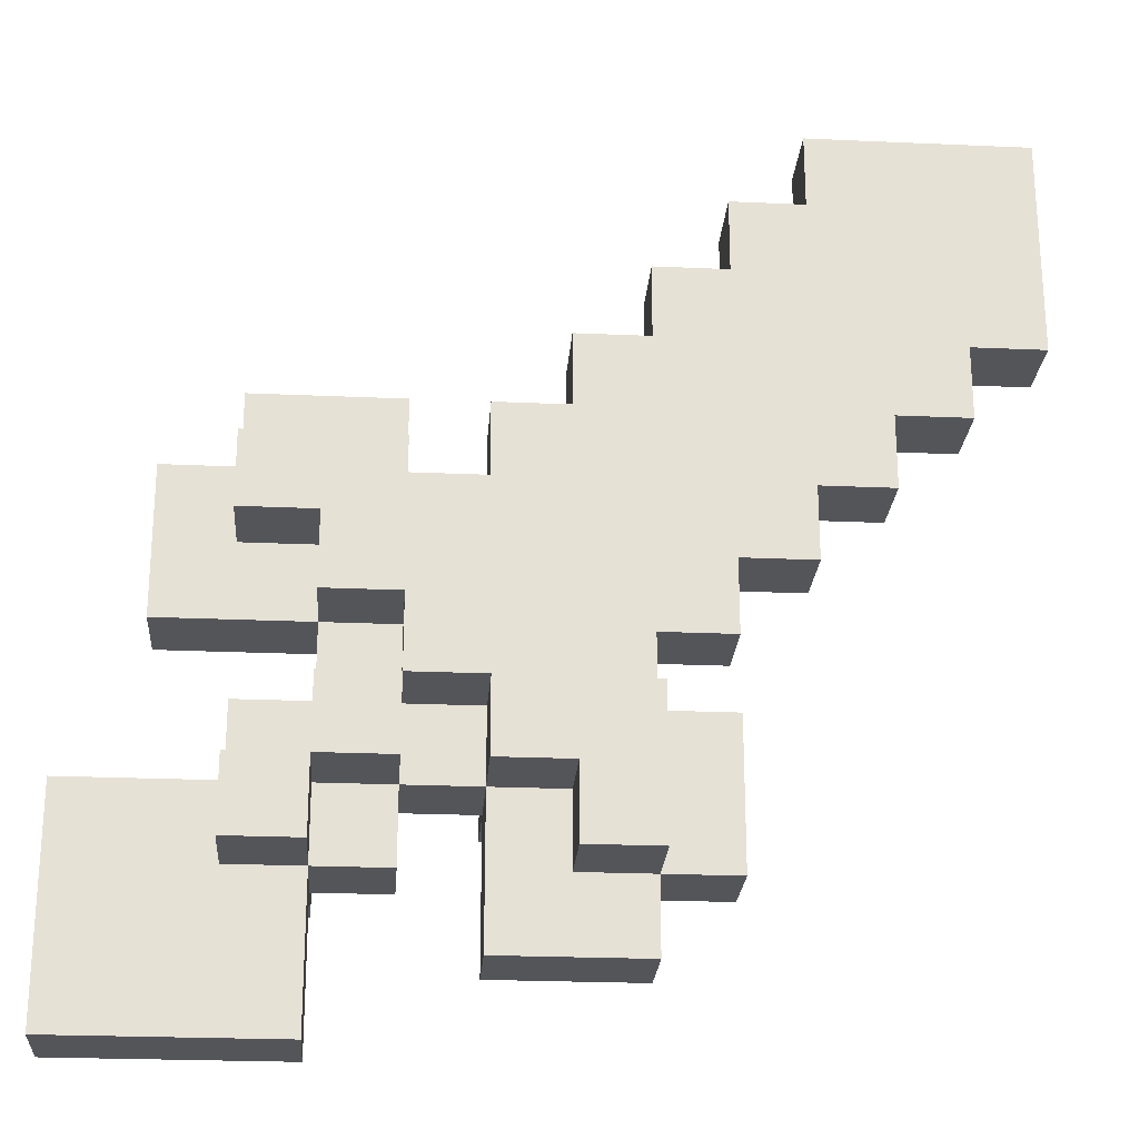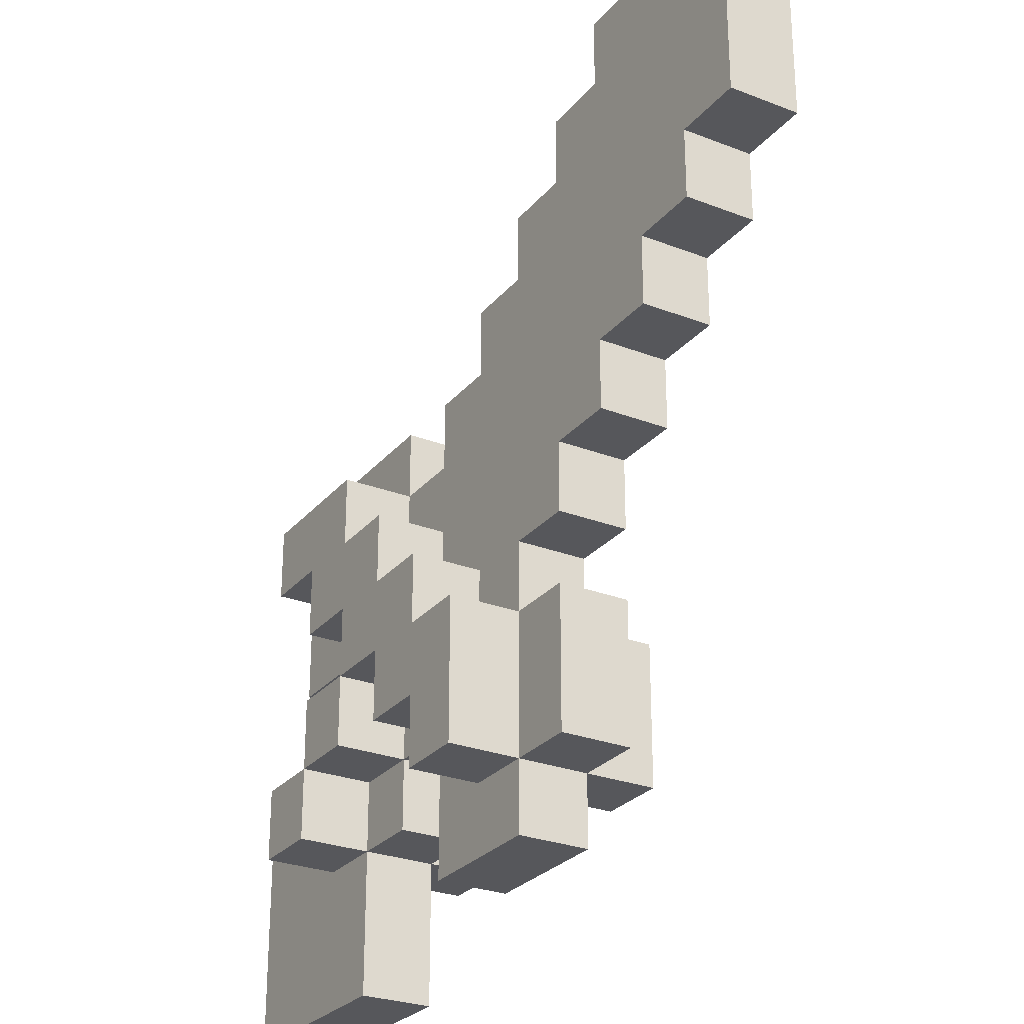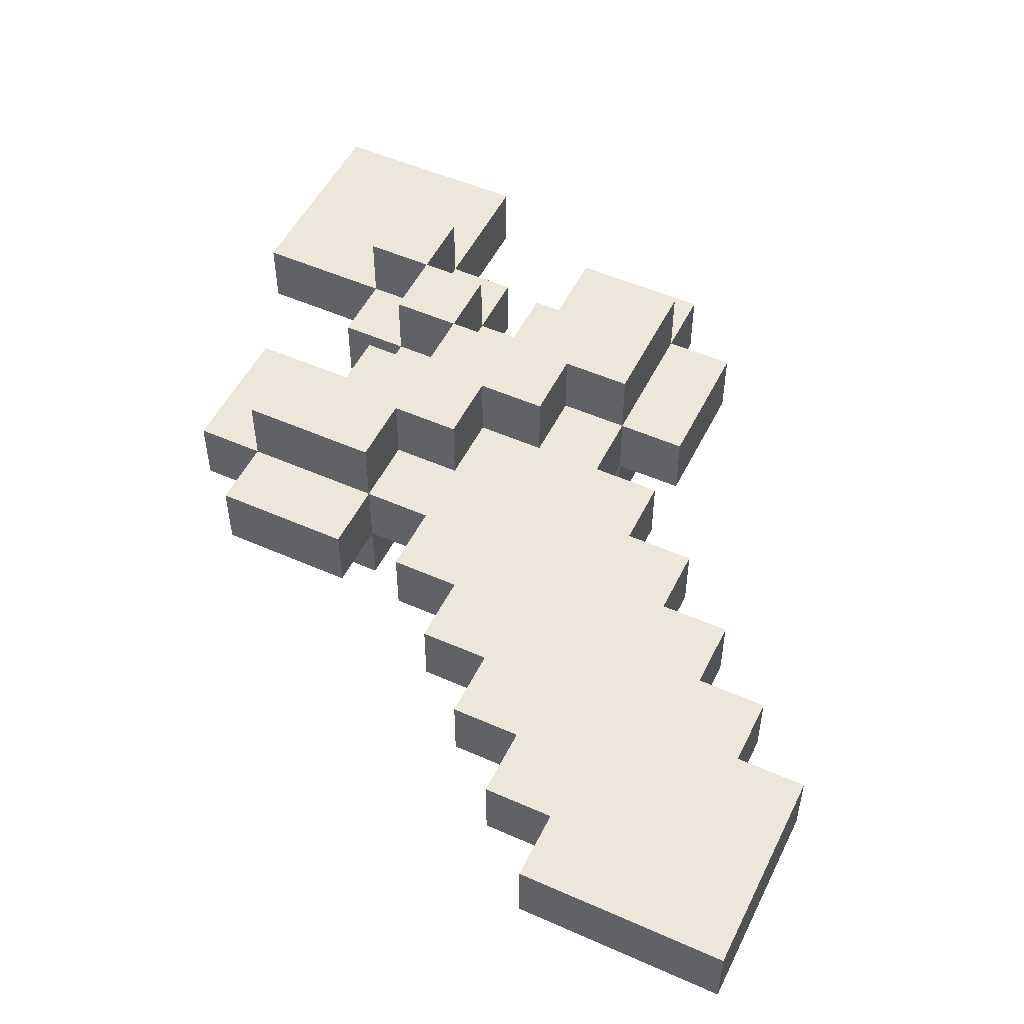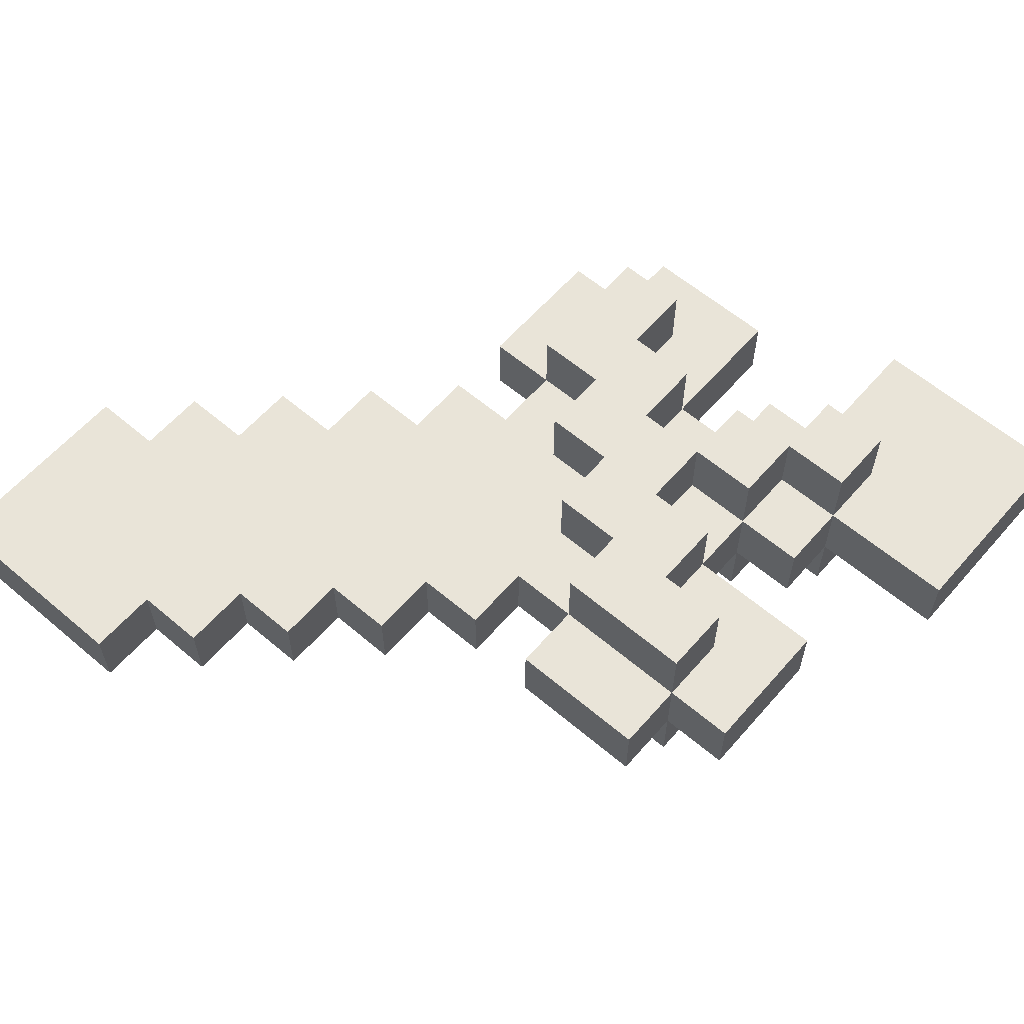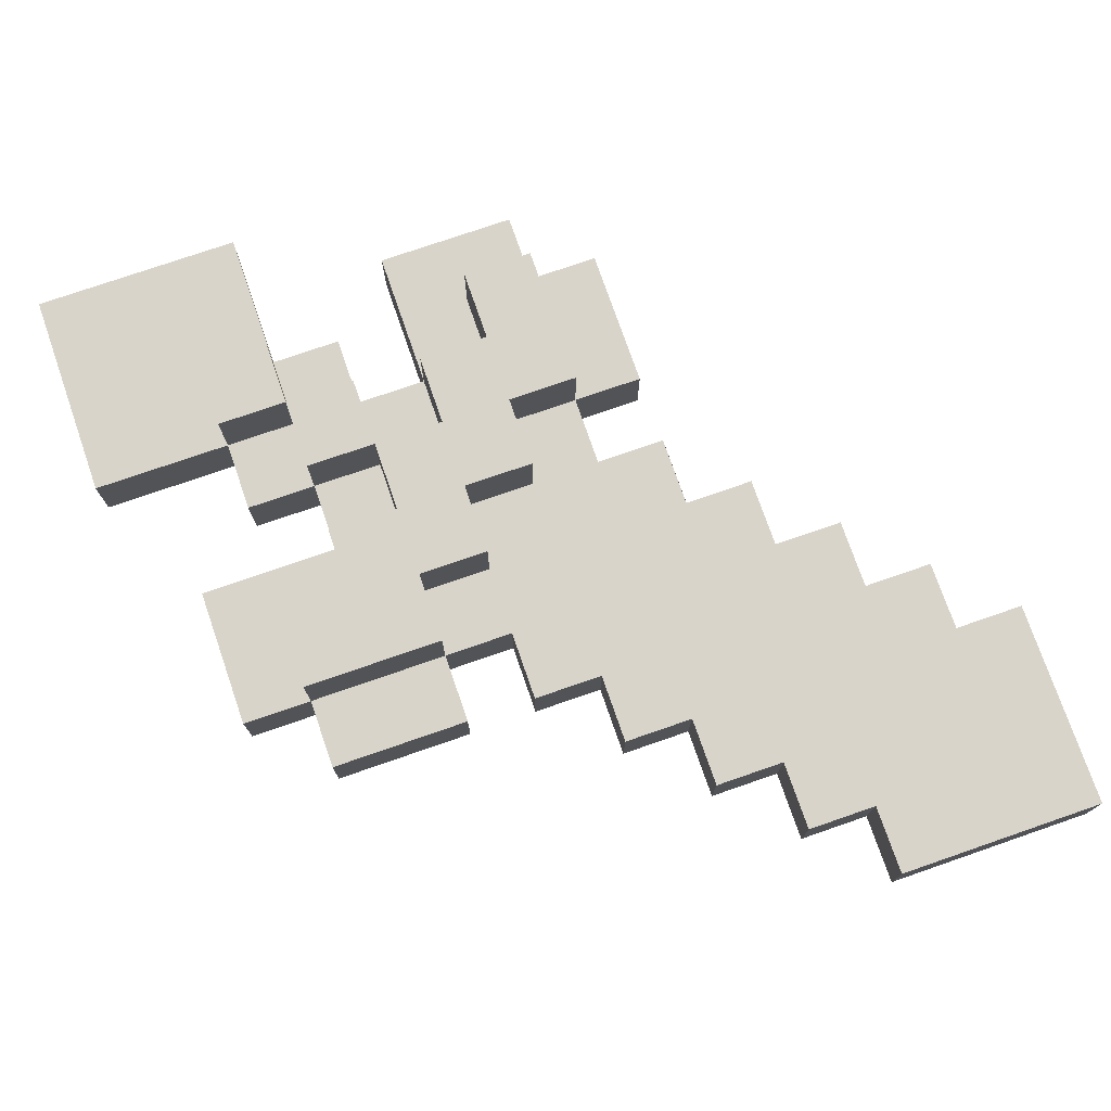
<metadata>
{"format":"obj","ext":"obj","renderer":"f3d","projection":"perspective","resolution":1024,"background":"white","views":[{"elev":-24.3,"azim":-4.2,"up":"+Y"},{"elev":-27.3,"azim":59.1,"up":"+Y"},{"elev":51.5,"azim":115.7,"up":"+Z"},{"elev":60.2,"azim":-139.1,"up":"+Z"},{"elev":75.4,"azim":70.9,"up":"+Z"}]}
</metadata>
<code>
v -8 0 1
v -8 0 -0
v -8 3 1
v -8 3 -0
v -7 5 1
v -7 5 -0
v -7 7 1
v -7 7 -0
v -6 2 2
v -6 2 1
v -6 2 -0
v -6 2 -1
v -6 3 2
v -6 3 1
v -6 3 -0
v -6 3 -1
v -6 4 1
v -6 4 -0
v -6 6 2
v -6 6 1
v -6 6 -0
v -6 6 -1
v -6 7 2
v -6 7 1
v -6 7 -0
v -6 7 -1
v -6 8 1
v -6 8 -0
v -5 3 2
v -5 3 1
v -5 3 -0
v -5 3 -1
v -5 4 2
v -5 4 1
v -5 4 -0
v -5 4 -1
v -5 5 2
v -5 5 1
v -5 5 -0
v -5 5 -1
v -5 6 2
v -5 6 1
v -5 6 -0
v -5 6 -1
v -4 4 2
v -4 4 1
v -4 4 -0
v -4 4 -1
v -4 5 2
v -4 5 1
v -4 5 -0
v -4 5 -1
v -3 1 1
v -3 1 -0
v -3 2 1
v -3 2 -0
v -3 3 2
v -3 3 1
v -3 3 -0
v -3 3 -1
v -3 4 2
v -3 4 1
v -3 4 -0
v -3 4 -1
v -3 7 1
v -3 7 -0
v -3 8 1
v -3 8 -0
v -2 2 2
v -2 2 1
v -2 2 -0
v -2 2 -1
v -2 3 2
v -2 3 1
v -2 3 -0
v -2 3 -1
v -2 8 1
v -2 8 -0
v -2 9 1
v -2 9 -0
v -1 9 1
v -1 9 -0
v -1 10 1
v -1 10 -0
v 0 10 1
v 0 10 -0
v 0 11 1
v 0 11 -0
v 1 11 1
v 1 11 -0
v 1 12 1
v 1 12 -0
v -5 0 1
v -5 0 -0
v -5 2 2
v -5 2 1
v -5 2 -0
v -5 2 -1
v -5 3 2
v -5 3 1
v -5 3 -0
v -5 3 -1
v -4 2 1
v -4 2 -0
v -4 3 2
v -4 3 1
v -4 3 -0
v -4 3 -1
v -4 4 2
v -4 4 1
v -4 4 -0
v -4 4 -1
v -4 6 2
v -4 6 1
v -4 6 -0
v -4 6 -1
v -4 7 2
v -4 7 1
v -4 7 -0
v -4 7 -1
v -4 8 1
v -4 8 -0
v -3 5 2
v -3 5 1
v -3 5 -0
v -3 5 -1
v -3 6 2
v -3 6 1
v -3 6 -0
v -3 6 -1
v -2 4 2
v -2 4 1
v -2 4 -0
v -2 4 -1
v -2 5 2
v -2 5 1
v -2 5 -0
v -2 5 -1
v -1 1 1
v -1 1 -0
v -1 2 2
v -1 2 1
v -1 2 -0
v -1 2 -1
v -1 3 -0
v -1 3 -1
v -1 4 2
v -1 4 1
v -1 4 -0
v -1 4 -1
v -1 5 1
v -1 5 -0
v 0 2 1
v 0 2 -0
v 0 4 1
v 0 4 -0
v 0 5 1
v 0 5 -0
v 0 6 1
v 0 6 -0
v 1 6 1
v 1 6 -0
v 1 7 1
v 1 7 -0
v 2 7 1
v 2 7 -0
v 2 8 1
v 2 8 -0
v 3 8 1
v 3 8 -0
v 3 9 1
v 3 9 -0
v 4 9 1
v 4 9 -0
v 4 12 1
v 4 12 -0
v -6 2 2
v -6 3 2
v -6 6 2
v -6 7 2
v -5 2 2
v -5 3 2
v -5 4 2
v -5 5 2
v -5 6 2
v -4 3 2
v -4 4 2
v -4 5 2
v -4 6 2
v -4 7 2
v -3 3 2
v -3 4 2
v -3 5 2
v -3 6 2
v -2 2 2
v -2 3 2
v -2 4 2
v -2 5 2
v -1 2 2
v -1 4 2
v -8 0 1
v -8 3 1
v -7 0 1
v -7 1 1
v -7 2 1
v -7 5 1
v -7 7 1
v -6 1 1
v -6 2 1
v -6 3 1
v -6 4 1
v -6 6 1
v -6 7 1
v -6 8 1
v -5 0 1
v -5 2 1
v -5 3 1
v -5 4 1
v -5 5 1
v -5 6 1
v -4 2 1
v -4 3 1
v -4 4 1
v -4 5 1
v -4 6 1
v -4 7 1
v -4 8 1
v -3 1 1
v -3 2 1
v -3 3 1
v -3 4 1
v -3 5 1
v -3 6 1
v -3 7 1
v -3 8 1
v -2 2 1
v -2 3 1
v -2 4 1
v -2 5 1
v -2 6 1
v -2 8 1
v -2 9 1
v -1 1 1
v -1 2 1
v -1 4 1
v -1 5 1
v -1 6 1
v -1 7 1
v -1 9 1
v -1 10 1
v 0 2 1
v 0 4 1
v 0 5 1
v 0 6 1
v 0 7 1
v 0 8 1
v 0 10 1
v 0 11 1
v 1 6 1
v 1 7 1
v 1 8 1
v 1 9 1
v 1 11 1
v 1 12 1
v 2 7 1
v 2 8 1
v 2 9 1
v 2 11 1
v 3 8 1
v 3 9 1
v 3 11 1
v 3 12 1
v 4 9 1
v 4 12 1
v -8 0 -0
v -8 3 -0
v -7 0 -0
v -7 1 -0
v -7 2 -0
v -7 5 -0
v -7 7 -0
v -6 1 -0
v -6 2 -0
v -6 3 -0
v -6 4 -0
v -6 6 -0
v -6 7 -0
v -6 8 -0
v -5 0 -0
v -5 2 -0
v -5 3 -0
v -5 4 -0
v -5 5 -0
v -5 6 -0
v -4 2 -0
v -4 3 -0
v -4 4 -0
v -4 5 -0
v -4 6 -0
v -4 7 -0
v -4 8 -0
v -3 1 -0
v -3 2 -0
v -3 3 -0
v -3 4 -0
v -3 5 -0
v -3 6 -0
v -3 7 -0
v -3 8 -0
v -2 2 -0
v -2 3 -0
v -2 4 -0
v -2 5 -0
v -2 6 -0
v -2 8 -0
v -2 9 -0
v -1 1 -0
v -1 2 -0
v -1 3 -0
v -1 4 -0
v -1 5 -0
v -1 6 -0
v -1 7 -0
v -1 9 -0
v -1 10 -0
v 0 2 -0
v 0 4 -0
v 0 5 -0
v 0 6 -0
v 0 7 -0
v 0 8 -0
v 0 10 -0
v 0 11 -0
v 1 6 -0
v 1 7 -0
v 1 8 -0
v 1 9 -0
v 1 11 -0
v 1 12 -0
v 2 7 -0
v 2 8 -0
v 2 9 -0
v 2 11 -0
v 3 8 -0
v 3 9 -0
v 3 11 -0
v 3 12 -0
v 4 9 -0
v 4 12 -0
v -6 2 -1
v -6 3 -1
v -6 6 -1
v -6 7 -1
v -5 2 -1
v -5 3 -1
v -5 4 -1
v -5 5 -1
v -5 6 -1
v -4 3 -1
v -4 4 -1
v -4 5 -1
v -4 6 -1
v -4 7 -1
v -3 3 -1
v -3 4 -1
v -3 5 -1
v -3 6 -1
v -2 2 -1
v -2 3 -1
v -2 4 -1
v -2 5 -1
v -1 2 -1
v -1 3 -1
v -1 4 -1
v -8 0 1
v -7 0 1
v -5 0 1
v -8 0 -0
v -7 0 -0
v -5 0 -0
v -3 1 1
v -1 1 1
v -3 1 -0
v -1 1 -0
v -6 2 2
v -5 2 2
v -2 2 2
v -1 2 2
v -6 2 1
v -5 2 1
v -4 2 1
v -2 2 1
v -1 2 1
v 0 2 1
v -6 2 -0
v -5 2 -0
v -4 2 -0
v -2 2 -0
v -1 2 -0
v 0 2 -0
v -6 2 -1
v -5 2 -1
v -2 2 -1
v -1 2 -1
v -5 3 2
v -4 3 2
v -3 3 2
v -2 3 2
v -5 3 1
v -4 3 1
v -3 3 1
v -2 3 1
v -5 3 -0
v -4 3 -0
v -3 3 -0
v -2 3 -0
v -5 3 -1
v -4 3 -1
v -3 3 -1
v -2 3 -1
v -4 4 2
v -3 4 2
v -4 4 1
v -3 4 1
v -4 4 -0
v -3 4 -0
v -4 4 -1
v -3 4 -1
v -5 5 2
v -4 5 2
v -7 5 1
v -5 5 1
v -4 5 1
v -1 5 1
v 0 5 1
v -7 5 -0
v -5 5 -0
v -4 5 -0
v -1 5 -0
v 0 5 -0
v -5 5 -1
v -4 5 -1
v -6 6 2
v -5 6 2
v -6 6 1
v -5 6 1
v 0 6 1
v 1 6 1
v -6 6 -0
v -5 6 -0
v 0 6 -0
v 1 6 -0
v -6 6 -1
v -5 6 -1
v 1 7 1
v 2 7 1
v 1 7 -0
v 2 7 -0
v 2 8 1
v 3 8 1
v 2 8 -0
v 3 8 -0
v 3 9 1
v 4 9 1
v 3 9 -0
v 4 9 -0
v -6 3 2
v -5 3 2
v -8 3 1
v -6 3 1
v -5 3 1
v -8 3 -0
v -6 3 -0
v -5 3 -0
v -6 3 -1
v -5 3 -1
v -5 4 2
v -4 4 2
v -2 4 2
v -1 4 2
v -6 4 1
v -5 4 1
v -4 4 1
v -2 4 1
v -1 4 1
v 0 4 1
v -6 4 -0
v -5 4 -0
v -4 4 -0
v -2 4 -0
v -1 4 -0
v 0 4 -0
v -5 4 -1
v -4 4 -1
v -2 4 -1
v -1 4 -1
v -3 5 2
v -2 5 2
v -3 5 1
v -2 5 1
v -3 5 -0
v -2 5 -0
v -3 5 -1
v -2 5 -1
v -4 6 2
v -3 6 2
v -4 6 1
v -3 6 1
v -4 6 -0
v -3 6 -0
v -4 6 -1
v -3 6 -1
v -6 7 2
v -4 7 2
v -7 7 1
v -6 7 1
v -4 7 1
v -3 7 1
v -7 7 -0
v -6 7 -0
v -4 7 -0
v -3 7 -0
v -6 7 -1
v -4 7 -1
v -6 8 1
v -4 8 1
v -3 8 1
v -2 8 1
v -6 8 -0
v -4 8 -0
v -3 8 -0
v -2 8 -0
v -2 9 1
v -1 9 1
v -2 9 -0
v -1 9 -0
v -1 10 1
v 0 10 1
v -1 10 -0
v 0 10 -0
v 0 11 1
v 1 11 1
v 0 11 -0
v 1 11 -0
v 1 12 1
v 3 12 1
v 4 12 1
v 1 12 -0
v 3 12 -0
v 4 12 -0
f 3 2 1
f 4 2 3
f 7 6 5
f 8 6 7
f 13 10 9
f 14 10 13
f 15 12 11
f 16 12 15
f 17 15 14
f 18 15 17
f 23 20 19
f 24 20 23
f 25 22 21
f 26 22 25
f 27 25 24
f 28 25 27
f 33 30 29
f 34 30 33
f 35 32 31
f 36 32 35
f 38 35 34
f 39 35 38
f 41 38 37
f 42 38 41
f 43 40 39
f 44 40 43
f 49 46 45
f 50 46 49
f 51 48 47
f 52 48 51
f 55 54 53
f 56 54 55
f 58 56 55
f 59 56 58
f 61 58 57
f 62 58 61
f 63 60 59
f 64 60 63
f 67 66 65
f 68 66 67
f 73 70 69
f 74 70 73
f 75 72 71
f 76 72 75
f 79 78 77
f 80 78 79
f 83 82 81
f 84 82 83
f 87 86 85
f 88 86 87
f 91 90 89
f 92 90 91
f 93 94 96
f 96 94 97
f 95 96 99
f 99 96 100
f 97 98 101
f 101 98 102
f 103 104 106
f 106 104 107
f 105 106 109
f 109 106 110
f 107 108 111
f 111 108 112
f 113 114 117
f 117 114 118
f 115 116 119
f 119 116 120
f 118 119 121
f 121 119 122
f 123 124 127
f 127 124 128
f 125 126 129
f 129 126 130
f 131 132 135
f 135 132 136
f 133 134 137
f 137 134 138
f 139 140 142
f 142 140 143
f 143 144 145
f 145 144 146
f 141 142 147
f 147 142 148
f 145 146 149
f 149 146 150
f 148 149 151
f 151 149 152
f 153 154 155
f 155 154 156
f 157 158 159
f 159 158 160
f 161 162 163
f 163 162 164
f 165 166 167
f 167 166 168
f 169 170 171
f 171 170 172
f 173 174 175
f 175 174 176
f 181 178 177
f 182 178 181
f 185 180 179
f 186 183 182
f 187 183 186
f 188 185 184
f 189 180 185
f 189 185 188
f 190 180 189
f 192 188 187
f 192 189 188
f 193 189 192
f 194 189 193
f 196 192 191
f 196 193 192
f 197 193 196
f 198 193 197
f 199 196 195
f 199 197 196
f 200 197 199
f 203 202 201
f 204 202 203
f 205 202 204
f 208 204 203
f 208 205 204
f 209 202 205
f 209 205 208
f 210 202 209
f 212 207 206
f 213 207 212
f 215 208 203
f 215 209 208
f 216 209 215
f 217 211 210
f 218 211 217
f 219 212 206
f 220 212 219
f 221 217 216
f 222 217 221
f 223 219 218
f 224 219 223
f 226 214 213
f 227 214 226
f 230 223 222
f 231 223 230
f 233 226 225
f 234 226 233
f 236 229 228
f 236 230 229
f 237 230 236
f 239 235 234
f 239 234 233
f 239 233 232
f 240 235 239
f 241 235 240
f 243 236 228
f 244 236 243
f 245 239 238
f 246 240 239
f 246 239 245
f 247 241 240
f 247 240 246
f 247 242 241
f 248 242 247
f 249 242 248
f 251 245 244
f 252 245 251
f 253 247 246
f 254 248 247
f 254 247 253
f 255 250 249
f 255 248 254
f 255 249 248
f 256 250 255
f 257 250 256
f 259 255 254
f 260 256 255
f 260 255 259
f 261 258 257
f 261 256 260
f 261 257 256
f 262 258 261
f 263 258 262
f 265 261 260
f 266 262 261
f 266 261 265
f 267 264 263
f 267 262 266
f 267 263 262
f 268 264 267
f 269 267 266
f 270 268 267
f 270 267 269
f 271 264 268
f 271 268 270
f 272 264 271
f 273 271 270
f 273 272 271
f 274 272 273
f 275 276 277
f 277 276 278
f 278 276 279
f 277 278 282
f 278 279 282
f 279 276 283
f 282 279 283
f 283 276 284
f 280 281 286
f 286 281 287
f 277 282 289
f 282 283 289
f 289 283 290
f 284 285 291
f 291 285 292
f 280 286 293
f 293 286 294
f 290 291 295
f 295 291 296
f 292 293 297
f 297 293 298
f 287 288 300
f 300 288 301
f 296 297 304
f 304 297 305
f 299 300 307
f 307 300 308
f 302 303 310
f 303 304 310
f 310 304 311
f 308 309 313
f 307 308 313
f 306 307 313
f 313 309 314
f 314 309 315
f 302 310 317
f 317 310 318
f 312 313 320
f 313 314 321
f 320 313 321
f 314 315 322
f 321 314 322
f 315 316 322
f 322 316 323
f 323 316 324
f 319 320 326
f 318 319 326
f 326 320 327
f 321 322 328
f 322 323 329
f 328 322 329
f 324 325 330
f 329 323 330
f 323 324 330
f 330 325 331
f 331 325 332
f 329 330 334
f 330 331 335
f 334 330 335
f 332 333 336
f 335 331 336
f 331 332 336
f 336 333 337
f 337 333 338
f 335 336 340
f 336 337 341
f 340 336 341
f 338 339 342
f 341 337 342
f 337 338 342
f 342 339 343
f 341 342 344
f 342 343 345
f 344 342 345
f 343 339 346
f 345 343 346
f 346 339 347
f 345 346 348
f 346 347 348
f 348 347 349
f 350 351 354
f 354 351 355
f 352 353 358
f 355 356 359
f 359 356 360
f 357 358 361
f 358 353 362
f 361 358 362
f 362 353 363
f 360 361 365
f 361 362 365
f 365 362 366
f 366 362 367
f 364 365 369
f 365 366 369
f 369 366 370
f 370 366 371
f 368 369 372
f 369 370 373
f 372 369 373
f 373 370 374
f 378 376 375
f 379 377 376
f 379 376 378
f 380 377 379
f 383 382 381
f 384 382 383
f 389 386 385
f 390 386 389
f 392 388 387
f 393 388 392
f 396 391 390
f 397 391 396
f 399 394 393
f 400 394 399
f 401 396 395
f 402 396 401
f 403 399 398
f 404 399 403
f 409 406 405
f 410 406 409
f 411 408 407
f 412 408 411
f 414 411 410
f 415 411 414
f 417 414 413
f 418 414 417
f 419 416 415
f 420 416 419
f 423 422 421
f 424 422 423
f 427 426 425
f 428 426 427
f 432 430 429
f 433 430 432
f 436 432 431
f 437 432 436
f 439 435 434
f 440 435 439
f 441 438 437
f 442 438 441
f 445 444 443
f 446 444 445
f 451 448 447
f 452 448 451
f 453 450 449
f 454 450 453
f 457 456 455
f 458 456 457
f 461 460 459
f 462 460 461
f 465 464 463
f 466 464 465
f 467 468 470
f 470 468 471
f 469 470 472
f 472 470 473
f 473 474 475
f 475 474 476
f 477 478 482
f 482 478 483
f 479 480 484
f 484 480 485
f 481 482 487
f 487 482 488
f 485 486 491
f 491 486 492
f 488 489 493
f 493 489 494
f 490 491 495
f 495 491 496
f 497 498 499
f 499 498 500
f 501 502 503
f 503 502 504
f 505 506 507
f 507 506 508
f 509 510 511
f 511 510 512
f 513 514 516
f 516 514 517
f 515 516 519
f 519 516 520
f 517 518 521
f 521 518 522
f 520 521 523
f 523 521 524
f 525 526 529
f 529 526 530
f 527 528 531
f 531 528 532
f 533 534 535
f 535 534 536
f 537 538 539
f 539 538 540
f 541 542 543
f 543 542 544
f 545 546 548
f 546 547 549
f 548 546 549
f 549 547 550

</code>
